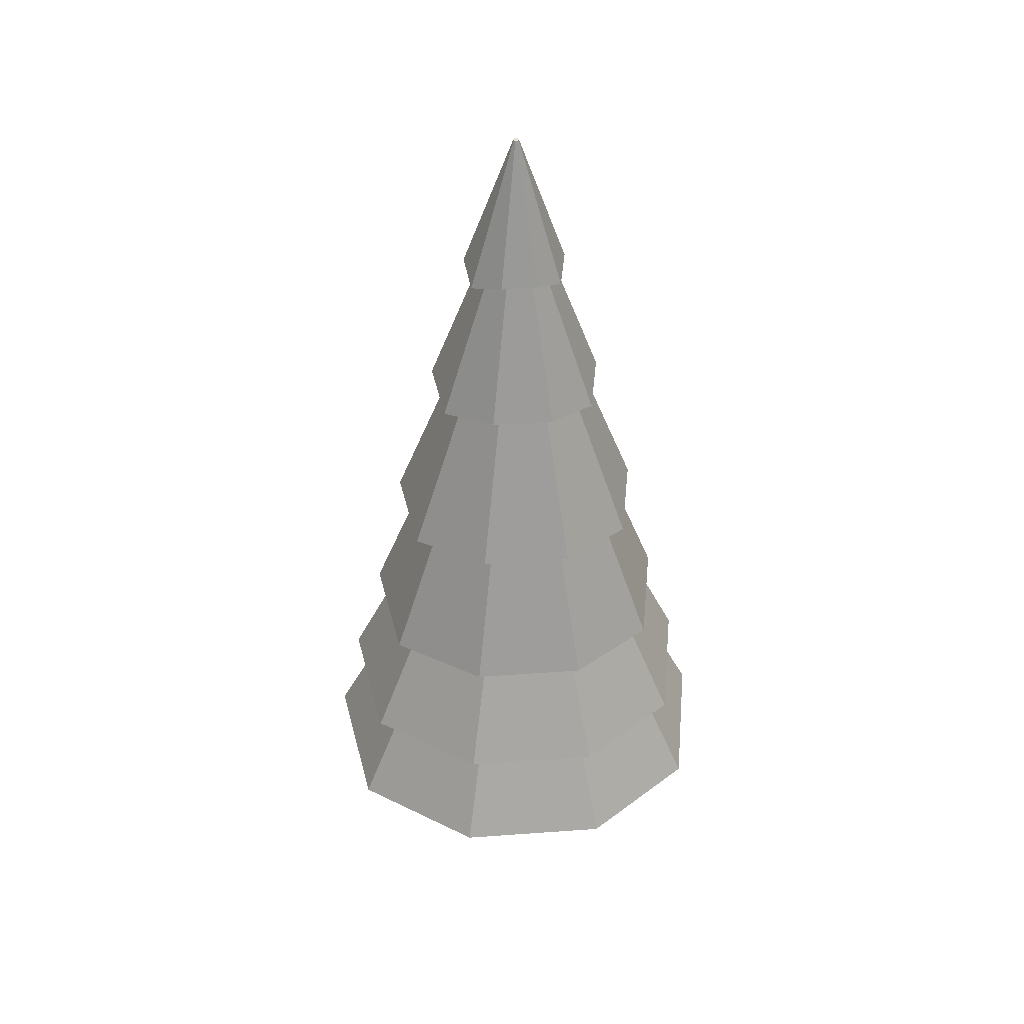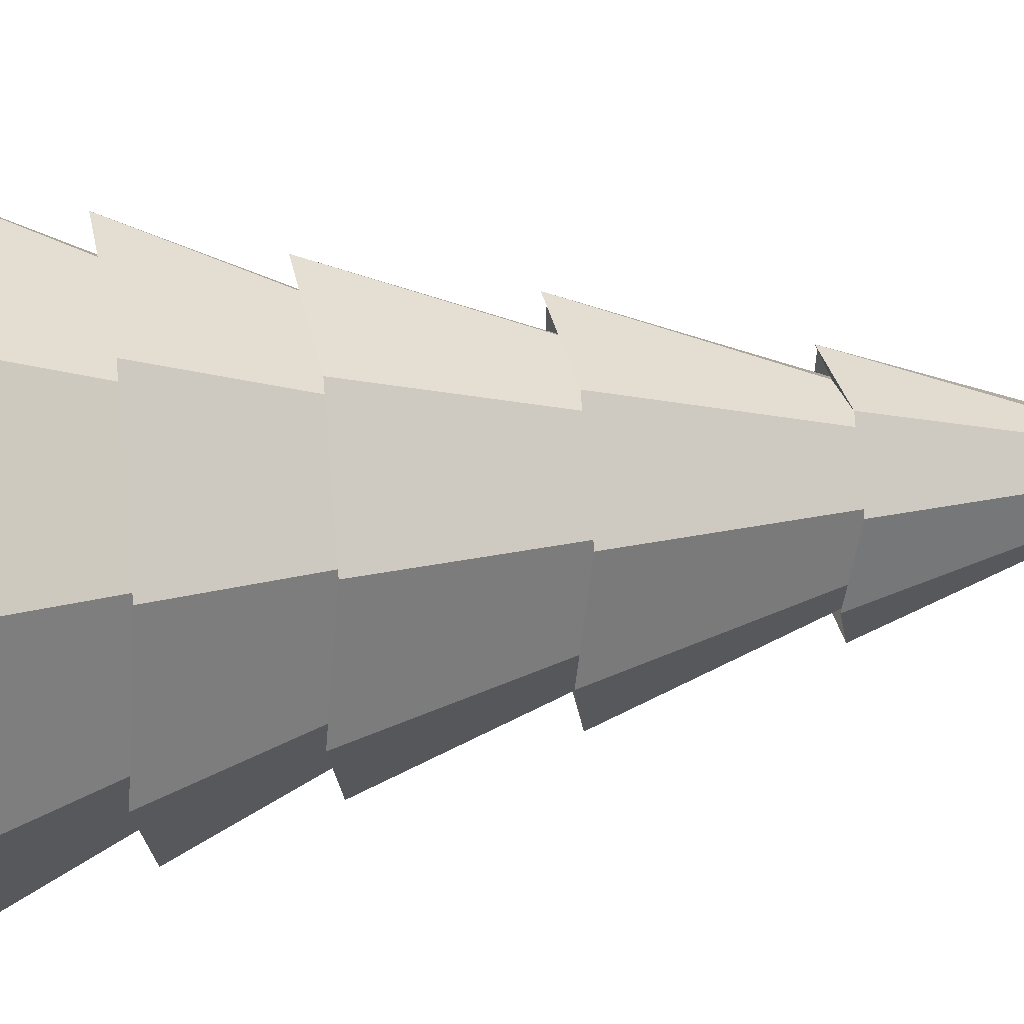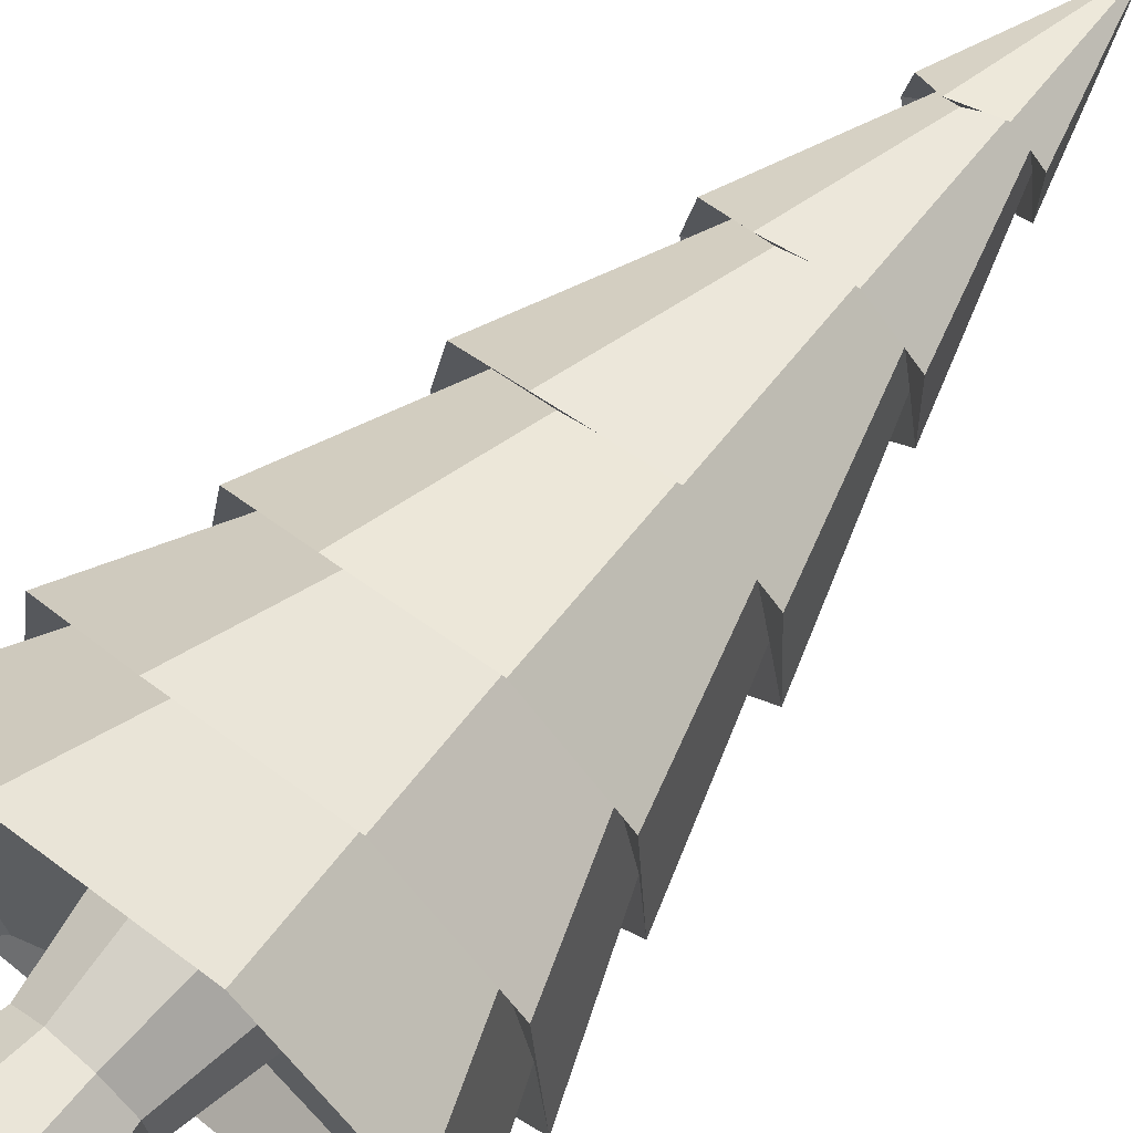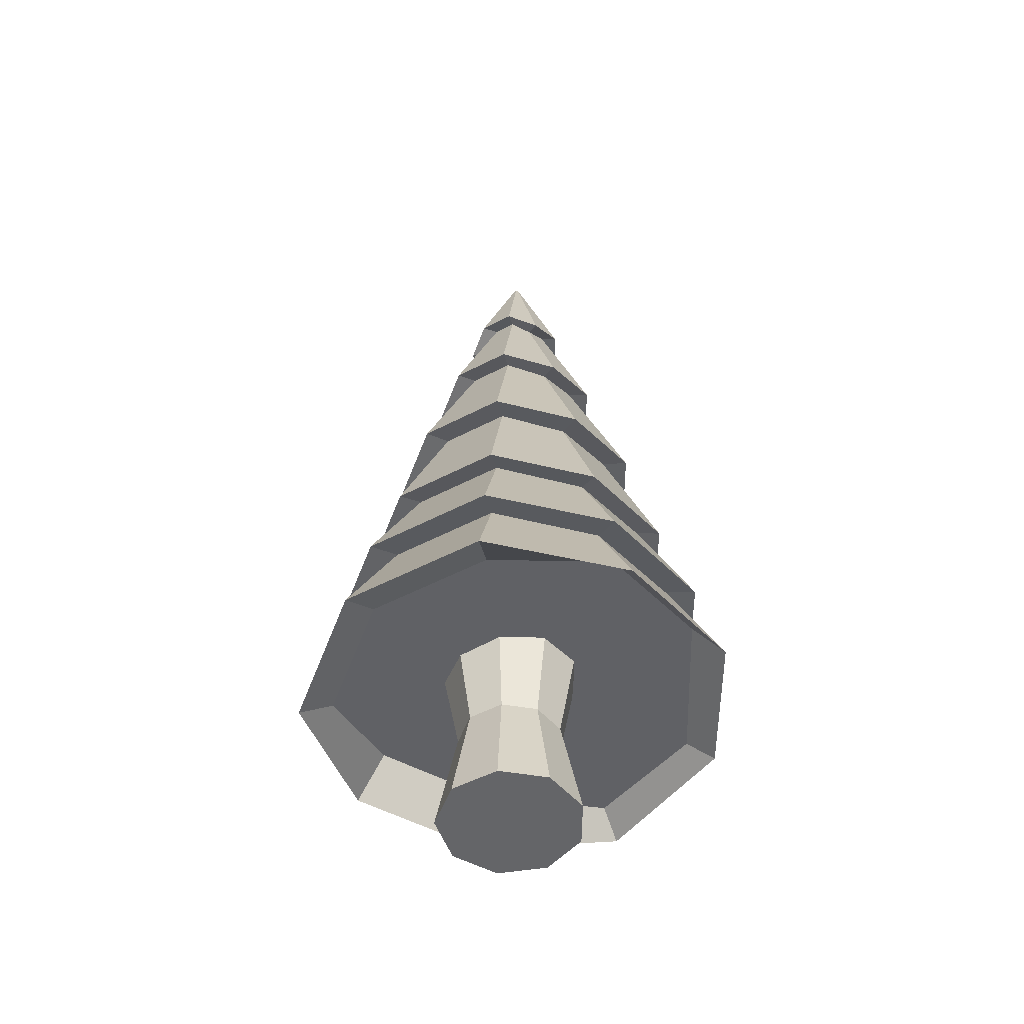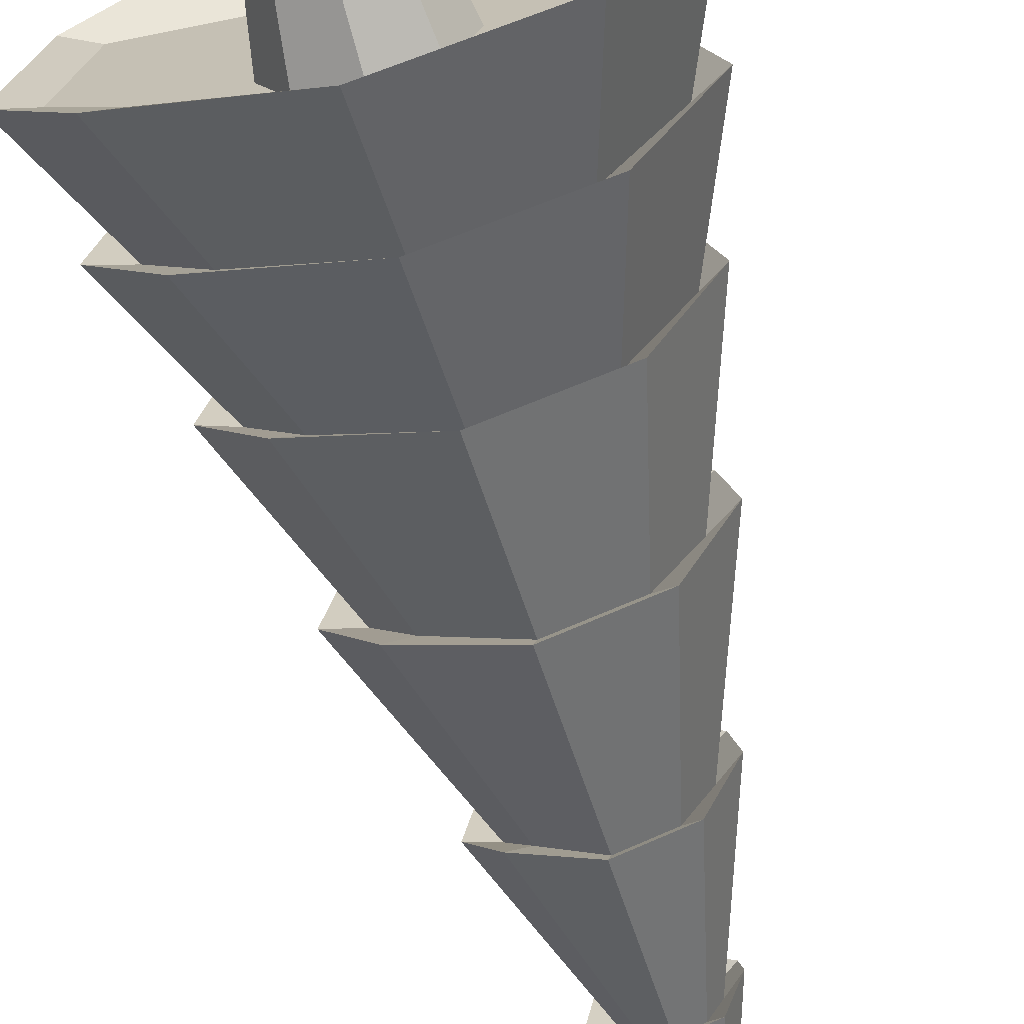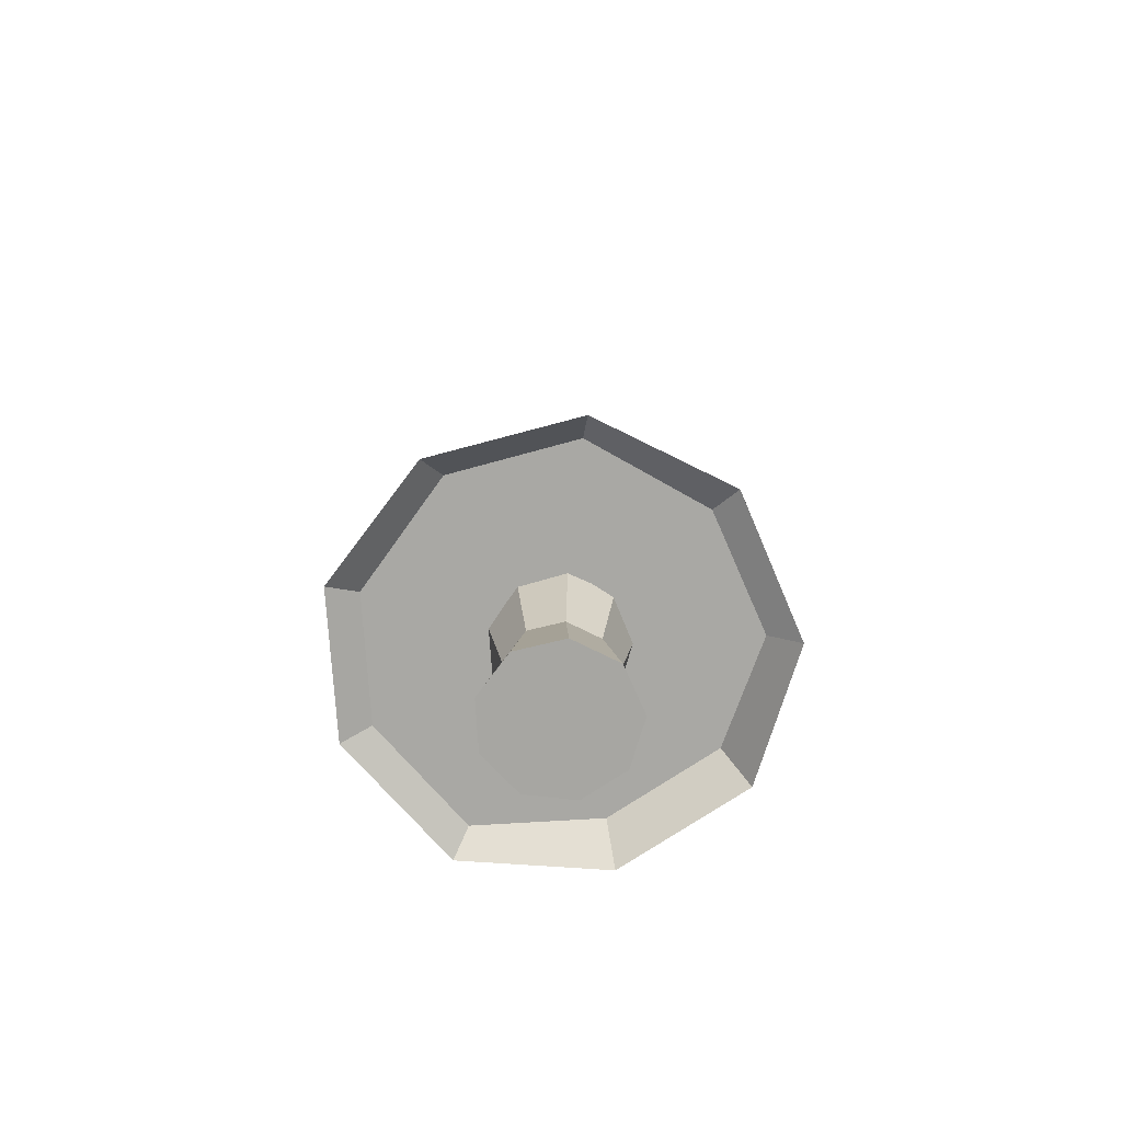
<metadata>
{"format":"obj","ext":"obj","renderer":"f3d","projection":"perspective","resolution":1024,"background":"white","views":[{"elev":40.3,"azim":-85.1,"up":"+Y"},{"elev":41.3,"azim":83.9,"up":"+Z"},{"elev":68.6,"azim":41.4,"up":"+Z"},{"elev":-51.6,"azim":-50.4,"up":"+Y"},{"elev":-69.5,"azim":15.8,"up":"+Z"},{"elev":-74.0,"azim":13.6,"up":"+Y"}]}
</metadata>
<code>
g default
v -0.00544 -0.8094 -0.9394
v 0.01917 3.227 0.02268
v 0.6373 -0.8094 -0.7055
v 0.02874 3.227 0.02617
v 0.9794 -1.004 -0.1131
v 0.03384 3.227 0.035
v 0.8606 -1.004 0.5606
v 0.03207 3.227 0.04503
v 0.3366 -0.8094 1
v 0.02426 3.227 0.05159
v -0.3531 -0.8728 0.9941
v 0.01407 3.227 0.05159
v -0.8715 -1.004 0.5606
v 0.006262 3.227 0.04503
v -0.9902 -1.004 -0.1131
v 0.004492 3.227 0.035
v -0.6538 -1.067 -0.7117
v 0.009589 3.227 0.02617
v -0.00229 -0.4534 -0.8163
v 0.5595 -0.4534 -0.6118
v 0.8584 -0.4534 -0.09412
v 0.7545 -0.4534 0.4946
v 0.2966 -0.4534 0.8788
v -0.3068 -0.5167 0.8726
v -0.7591 -0.4534 0.4946
v -0.8629 -0.4534 -0.09412
v -0.5696 -0.5167 -0.618
v 0.01502 2.516 -0.1393
v 0.1312 2.516 -0.09701
v 0.193 2.516 0.01007
v 0.1716 2.516 0.1318
v 0.07684 2.516 0.2113
v -0.05241 2.453 0.2051
v -0.1415 2.516 0.1318
v -0.163 2.516 0.01007
v -0.1068 2.453 -0.1032
v 0.2424 1.745 -0.2307
v 0.3658 1.745 -0.01698
v 0.3229 1.745 0.226
v 0.1339 1.745 0.3846
v -0.1185 1.682 0.3784
v -0.3019 1.745 0.226
v -0.3447 1.745 -0.01698
v -0.2269 1.682 -0.2369
v 0.01053 1.745 -0.3151
v 0.3651 0.8948 -0.3781
v 0.5563 0.8948 -0.04683
v 0.4899 0.8948 0.3299
v 0.1968 0.8948 0.5758
v -0.1913 0.8314 0.5696
v -0.4788 0.8948 0.3299
v -0.5452 0.8948 -0.04683
v -0.3595 0.8314 -0.3843
v 0.005569 0.8948 -0.509
v 0.4744 0.1365 -0.5096
v 0.7262 0.1365 -0.07343
v 0.6387 0.1365 0.4225
v 0.253 0.1365 0.7462
v -0.2563 0.07319 0.7401
v -0.6364 0.1365 0.4225
v -0.7239 0.1365 -0.07343
v -0.4777 0.07319 -0.5158
v 0.001149 0.1365 -0.6818
v 0.01567 2.466 -0.254
v 0.1998 2.466 -0.187
v 0.2922 2.403 -0.02341
v 0.2638 2.466 0.1758
v 0.1137 2.466 0.3018
v -0.08793 2.403 0.2956
v -0.2325 2.466 0.1758
v -0.2665 2.466 -0.01722
v -0.1741 2.403 -0.1931
v 0.01073 1.693 -0.4516
v 0.3249 1.693 -0.3373
v 0.4865 1.63 -0.05391
v 0.434 1.693 0.2816
v 0.1779 1.693 0.4965
v -0.1621 1.63 0.4903
v -0.4126 1.693 0.2816
v -0.4706 1.693 -0.04772
v -0.3091 1.63 -0.3435
v 0.005286 0.8427 -0.671
v 0.4638 0.8427 -0.5042
v 0.7021 0.7794 -0.08782
v 0.623 0.8427 0.3989
v 0.2492 0.8427 0.7125
v -0.2443 0.7794 0.7063
v -0.6124 0.8427 0.3989
v -0.6972 0.8427 -0.08162
v -0.4588 0.7794 -0.5104
v 0.000399 0.07884 -0.8312
v 0.5648 0.07884 -0.6258
v 0.8594 0.01552 -0.1119
v 0.7608 0.07884 0.4858
v 0.3007 0.07884 0.8718
v -0.3055 0.01552 0.8656
v -0.76 0.07884 0.4858
v -0.8642 0.07884 -0.1057
v -0.5696 0.01552 -0.632
v 0.6699 -0.5129 -0.7521
v 1.023 -0.5763 -0.1377
v 0.9038 -0.5129 0.5741
v 0.3549 -0.5129 1.035
v -0.3673 -0.5763 1.028
v -0.9105 -0.5129 0.5741
v -1.035 -0.5129 -0.1315
v -0.6823 -0.5763 -0.7583
v -0.003388 -0.5129 -0.9971
v 0.7474 -1.055 -0.8453
v 1.143 -1.118 -0.1564
v 1.009 -1.055 0.6403
v 0.3945 -1.055 1.156
v -0.4138 -1.118 1.15
v -1.023 -1.055 0.6403
v -1.162 -1.055 -0.1502
v -0.7667 -1.118 -0.8515
v -0.006855 -1.055 -1.12
v -0.01889 -1.896 -0.373
v -0.01889 -0.7202 -0.373
v 0.2311 -1.896 -0.2821
v 0.2311 -0.7202 -0.2821
v 0.3641 -1.896 -0.05171
v 0.3641 -0.7202 -0.05171
v 0.3179 -1.896 0.2102
v 0.3179 -0.7202 0.2102
v 0.1141 -1.896 0.3812
v 0.1141 -0.7202 0.3812
v -0.1519 -1.896 0.3812
v -0.1519 -0.7202 0.3812
v -0.3556 -1.896 0.2102
v -0.3556 -0.7202 0.2102
v -0.4018 -1.896 -0.05171
v -0.4018 -0.7202 -0.05171
v -0.2688 -1.896 -0.2821
v -0.2688 -0.7202 -0.2821
v -0.01889 -1.314 -0.2644
v 0.1613 -1.314 -0.1989
v 0.2571 -1.314 -0.03285
v 0.2238 -1.314 0.1559
v 0.07697 -1.314 0.2792
v -0.1147 -1.314 0.2792
v -0.2616 -1.314 0.1559
v -0.2949 -1.314 -0.03285
v -0.199 -1.314 -0.1989
g lowpolytree:Mesh
f 64 2 4 65
f 65 4 6 66
f 66 6 8 67
f 67 8 10 68
f 68 10 12 69
f 69 12 14 70
f 70 14 16 71
f 4 2 18 16 14 12 10 8 6
f 72 18 2 64
f 71 16 18 72
f 1 3 5 7 9 11 13 15 17
f 115 26 27 116
f 116 27 19 117
f 114 25 26 115
f 113 24 25 114
f 112 23 24 113
f 111 22 23 112
f 110 21 22 111
f 109 20 21 110
f 117 19 20 109
f 80 35 36 81
f 81 36 28 73
f 79 34 35 80
f 78 33 34 79
f 77 32 33 78
f 76 31 32 77
f 75 30 31 76
f 74 29 30 75
f 73 28 29 74
f 82 45 37 83
f 83 37 38 84
f 84 38 39 85
f 85 39 40 86
f 86 40 41 87
f 87 41 42 88
f 88 42 43 89
f 90 44 45 82
f 89 43 44 90
f 98 52 53 99
f 99 53 54 91
f 97 51 52 98
f 96 50 51 97
f 95 49 50 96
f 94 48 49 95
f 93 47 48 94
f 92 46 47 93
f 91 54 46 92
f 108 63 55 100
f 100 55 56 101
f 101 56 57 102
f 102 57 58 103
f 103 58 59 104
f 104 59 60 105
f 105 60 61 106
f 107 62 63 108
f 106 61 62 107
f 35 71 72 36
f 36 72 64 28
f 34 70 71 35
f 33 69 70 34
f 32 68 69 33
f 31 67 68 32
f 30 66 67 31
f 29 65 66 30
f 28 64 65 29
f 45 73 74 37
f 37 74 75 38
f 38 75 76 39
f 39 76 77 40
f 40 77 78 41
f 41 78 79 42
f 42 79 80 43
f 44 81 73 45
f 43 80 81 44
f 52 89 90 53
f 53 90 82 54
f 51 88 89 52
f 50 87 88 51
f 49 86 87 50
f 48 85 86 49
f 47 84 85 48
f 46 83 84 47
f 54 82 83 46
f 63 91 92 55
f 55 92 93 56
f 56 93 94 57
f 57 94 95 58
f 58 95 96 59
f 59 96 97 60
f 60 97 98 61
f 62 99 91 63
f 61 98 99 62
f 26 106 107 27
f 27 107 108 19
f 25 105 106 26
f 24 104 105 25
f 23 103 104 24
f 22 102 103 23
f 21 101 102 22
f 20 100 101 21
f 19 108 100 20
f 1 117 109 3
f 3 109 110 5
f 5 110 111 7
f 7 111 112 9
f 9 112 113 11
f 11 113 114 13
f 13 114 115 15
f 17 116 117 1
f 15 115 116 17
f 136 119 121 137
f 137 121 123 138
f 138 123 125 139
f 139 125 127 140
f 140 127 129 141
f 141 129 131 142
f 142 131 133 143
f 121 119 135 133 131 129 127 125 123
f 144 135 119 136
f 143 133 135 144
f 118 120 122 124 126 128 130 132 134
f 132 143 144 134
f 134 144 136 118
f 130 142 143 132
f 128 141 142 130
f 126 140 141 128
f 124 139 140 126
f 122 138 139 124
f 120 137 138 122
f 118 136 137 120

</code>
